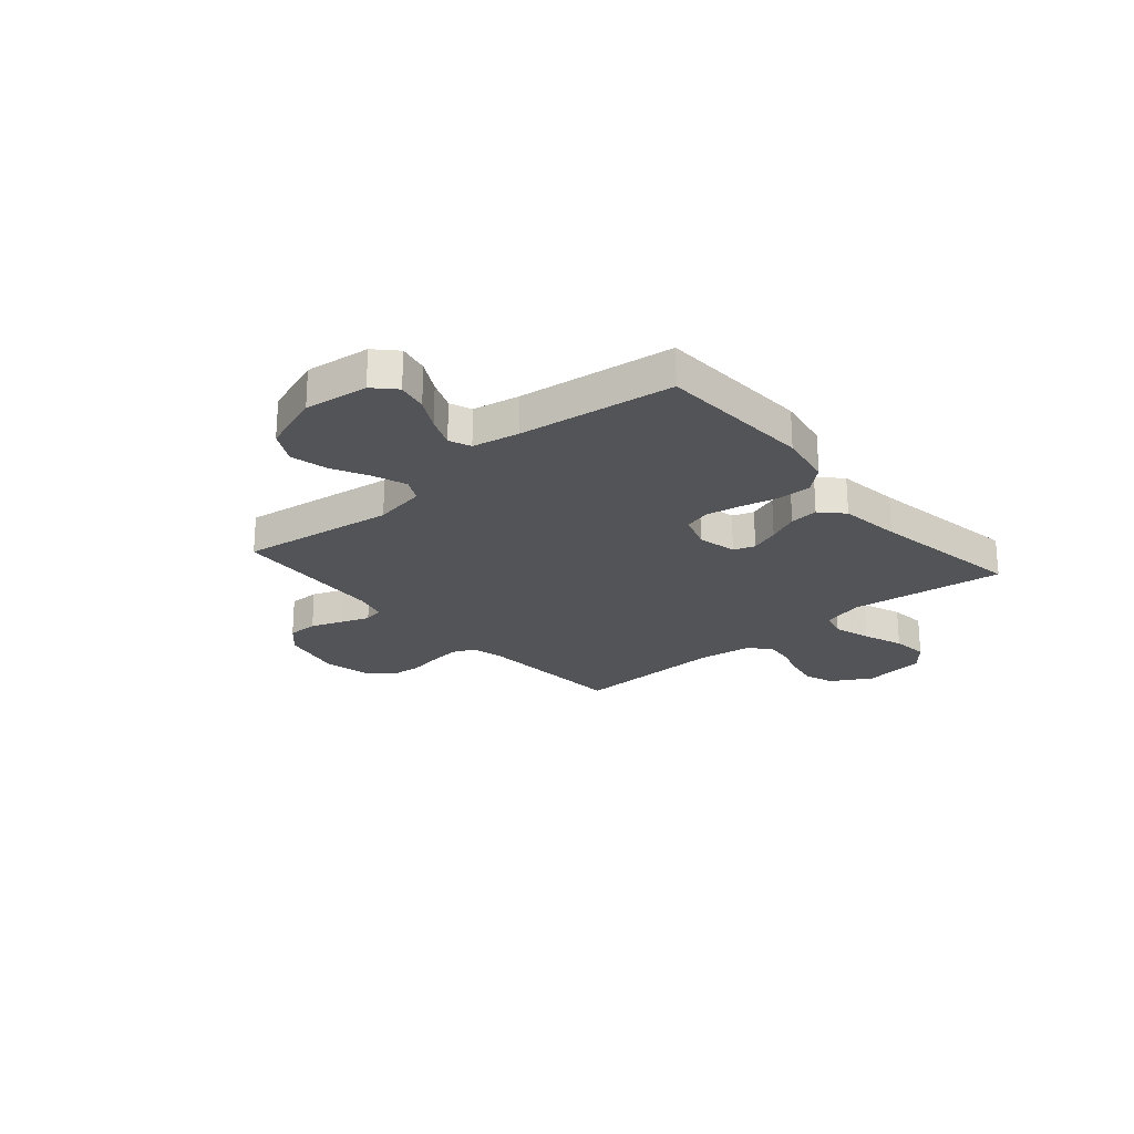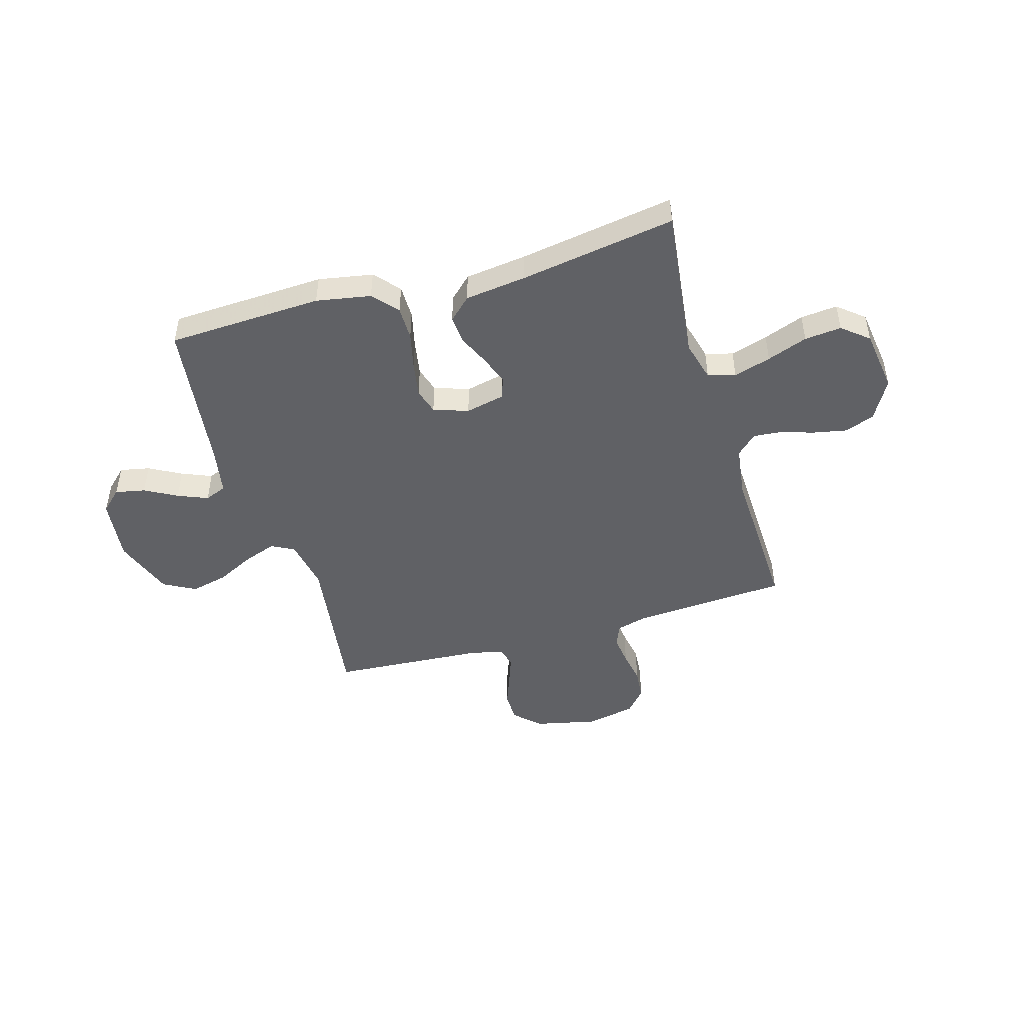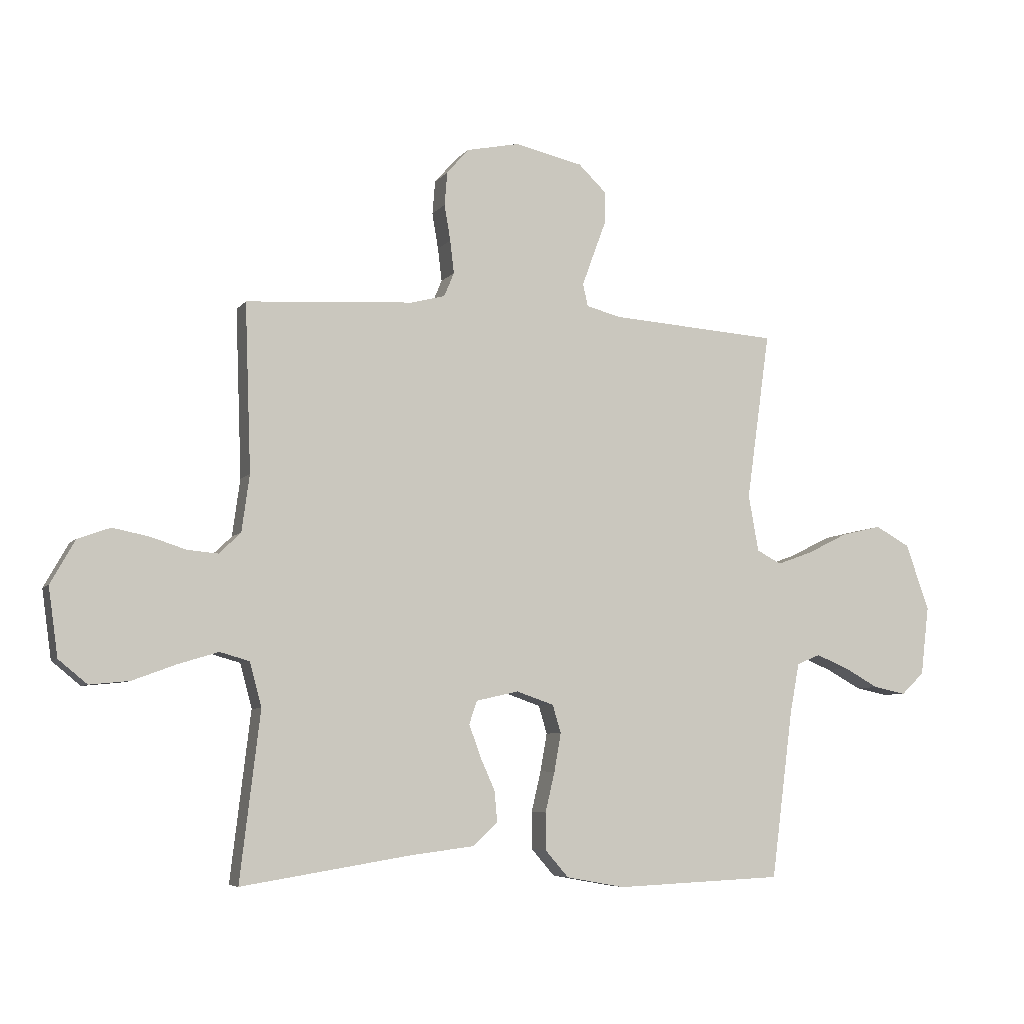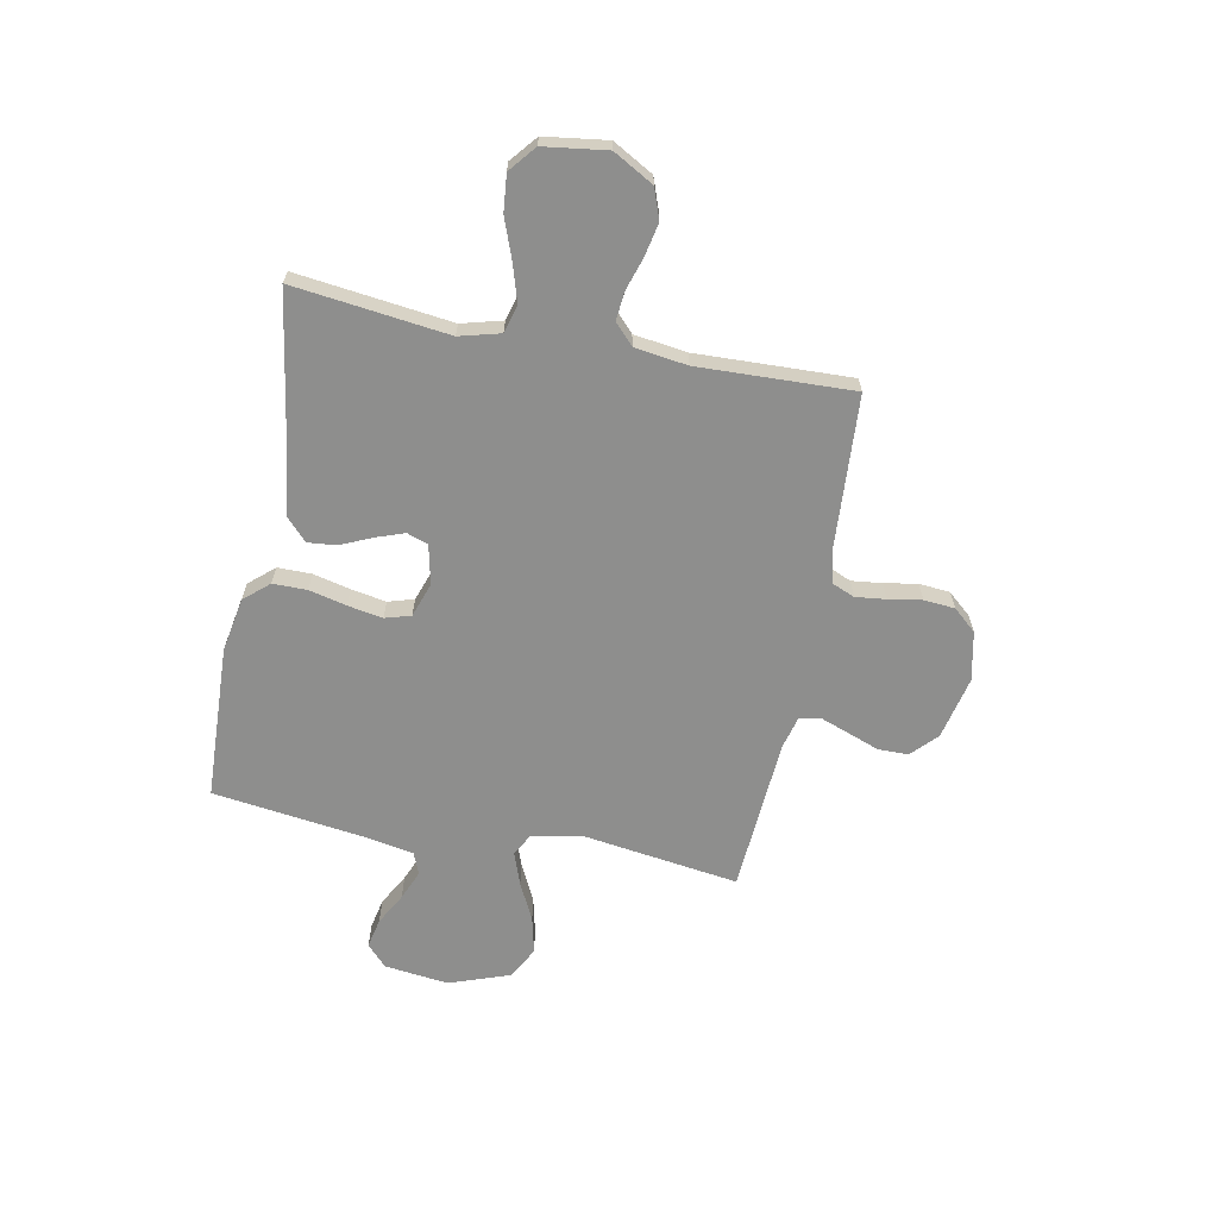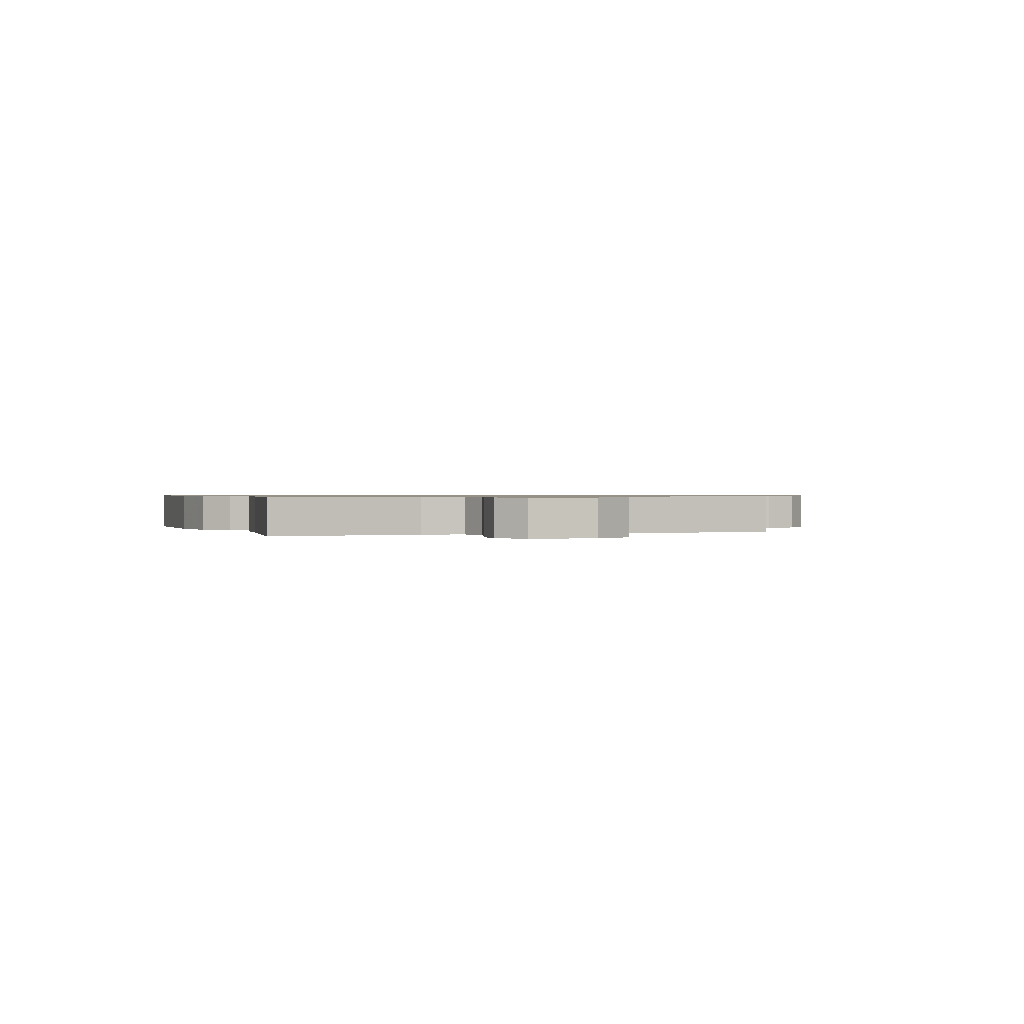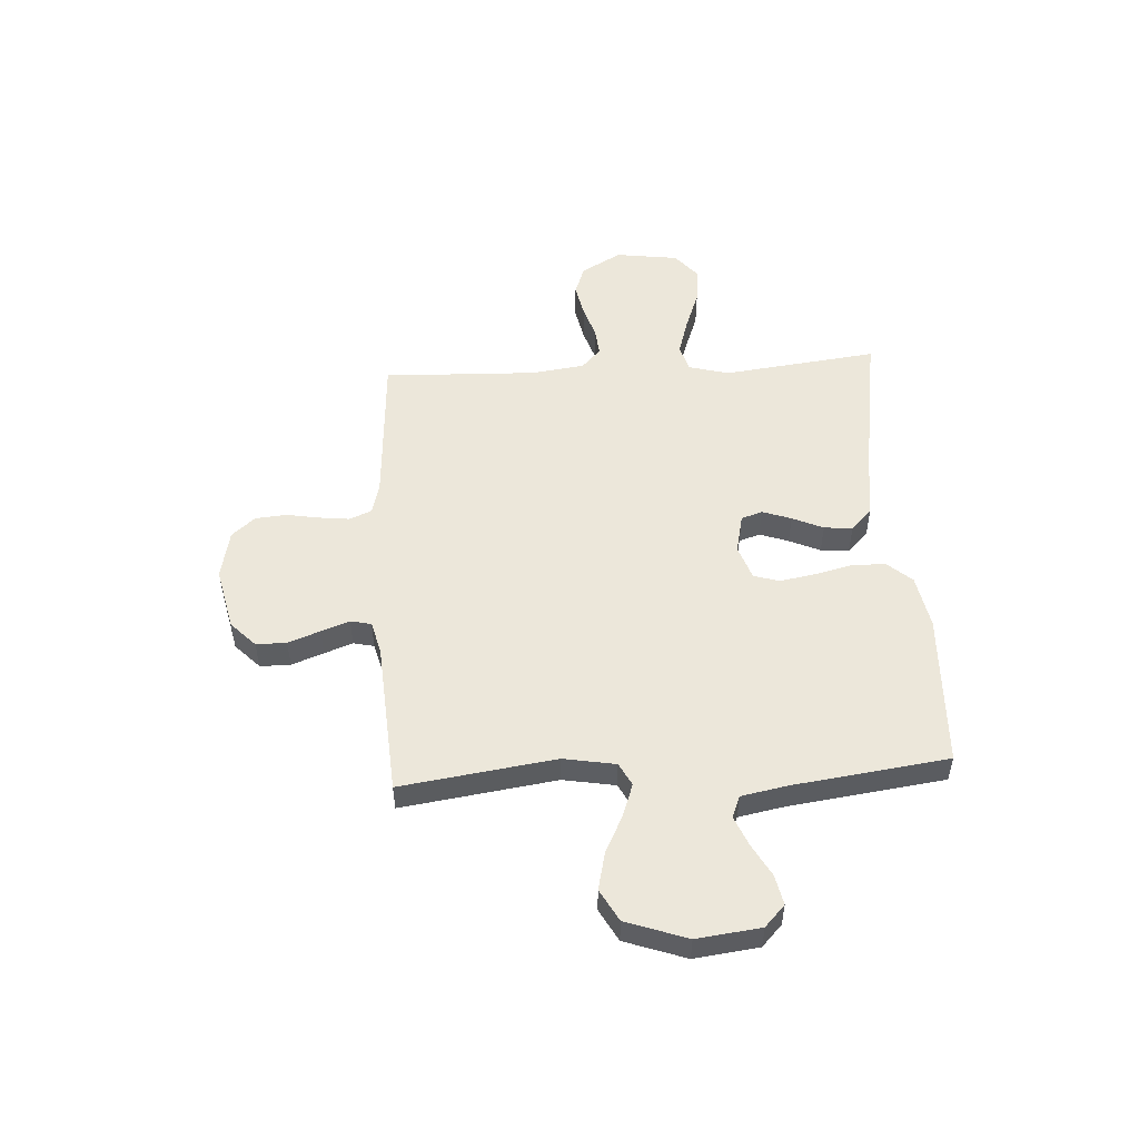
<metadata>
{"format":"obj","ext":"obj","renderer":"f3d","projection":"perspective","resolution":1024,"background":"white","views":[{"elev":-23.3,"azim":130.7,"up":"+Y"},{"elev":-47.2,"azim":-163.7,"up":"+Y"},{"elev":-6.3,"azim":-20.1,"up":"+Z"},{"elev":-64.9,"azim":-101.1,"up":"+Y"},{"elev":0.7,"azim":-110.7,"up":"+Y"},{"elev":51.8,"azim":86.5,"up":"+Y"}]}
</metadata>
<code>
v 0.5 0.07 -0.5
v 0.2 0.07 -0.513
v 0.095 0.07 -0.494
v 0.053 0.07 -0.446
v 0.053 0.07 -0.38
v 0.07 0.07 -0.308
v 0.082 0.07 -0.24
v 0.067 0.07 -0.19
v 0 0.07 -0.167
v -0.076 0.07 -0.184
v -0.09 0.07 -0.225
v -0.07 0.07 -0.281
v -0.043 0.07 -0.341
v -0.038 0.07 -0.396
v -0.081 0.07 -0.437
v -0.2 0.07 -0.452
v -0.5 0.07 -0.5
v -0.464 0.07 -0.2
v -0.485 0.07 -0.121
v -0.538 0.07 -0.106
v -0.61 0.07 -0.128
v -0.688 0.07 -0.157
v -0.759 0.07 -0.164
v -0.81 0.07 -0.122
v -0.827 0.07 0
v -0.783 0.07 0.078
v -0.725 0.07 0.099
v -0.66 0.07 0.086
v -0.597 0.07 0.066
v -0.542 0.07 0.061
v -0.503 0.07 0.098
v -0.489 0.07 0.2
v -0.5 0.07 0.5
v -0.2 0.07 0.519
v -0.139 0.07 0.535
v -0.121 0.07 0.578
v -0.128 0.07 0.637
v -0.139 0.07 0.701
v -0.134 0.07 0.761
v -0.095 0.07 0.806
v 0 0.07 0.826
v 0.122 0.07 0.799
v 0.171 0.07 0.752
v 0.171 0.07 0.693
v 0.148 0.07 0.631
v 0.128 0.07 0.576
v 0.137 0.07 0.536
v 0.2 0.07 0.52
v 0.5 0.07 0.5
v 0.458 0.07 0.2
v 0.476 0.07 0.099
v 0.52 0.07 0.076
v 0.584 0.07 0.099
v 0.656 0.07 0.135
v 0.728 0.07 0.152
v 0.79 0.07 0.118
v 0.832 0.07 0
v 0.817 0.07 -0.124
v 0.776 0.07 -0.163
v 0.718 0.07 -0.151
v 0.656 0.07 -0.117
v 0.598 0.07 -0.093
v 0.556 0.07 -0.11
v 0.539 0.07 -0.2
v 0.5 0 -0.5
v 0.2 0 -0.513
v 0.095 0 -0.494
v 0.053 0 -0.446
v 0.053 0 -0.38
v 0.07 0 -0.308
v 0.082 0 -0.24
v 0.067 0 -0.19
v 0 0 -0.167
v -0.076 0 -0.184
v -0.09 0 -0.225
v -0.07 0 -0.281
v -0.043 0 -0.341
v -0.038 0 -0.396
v -0.081 0 -0.437
v -0.2 0 -0.452
v -0.5 0 -0.5
v -0.464 0 -0.2
v -0.485 0 -0.121
v -0.538 0 -0.106
v -0.61 0 -0.128
v -0.688 0 -0.157
v -0.759 0 -0.164
v -0.81 0 -0.122
v -0.827 0 0
v -0.783 0 0.078
v -0.725 0 0.099
v -0.66 0 0.086
v -0.597 0 0.066
v -0.542 0 0.061
v -0.503 0 0.098
v -0.489 0 0.2
v -0.5 0 0.5
v -0.2 0 0.519
v -0.139 0 0.535
v -0.121 0 0.578
v -0.128 0 0.637
v -0.139 0 0.701
v -0.134 0 0.761
v -0.095 0 0.806
v 0 0 0.826
v 0.122 0 0.799
v 0.171 0 0.752
v 0.171 0 0.693
v 0.148 0 0.631
v 0.128 0 0.576
v 0.137 0 0.536
v 0.2 0 0.52
v 0.5 0 0.5
v 0.458 0 0.2
v 0.476 0 0.099
v 0.52 0 0.076
v 0.584 0 0.099
v 0.656 0 0.135
v 0.728 0 0.152
v 0.79 0 0.118
v 0.832 0 0
v 0.817 0 -0.124
v 0.776 0 -0.163
v 0.718 0 -0.151
v 0.656 0 -0.117
v 0.598 0 -0.093
v 0.556 0 -0.11
v 0.539 0 -0.2
f 59 60 61
f 58 59 61
f 57 58 61
f 56 57 61
f 55 56 61
f 54 55 61
f 53 54 61
f 52 53 61 62
f 51 52 62 63
f 48 49 50
f 47 48 50 51
f 43 44 45
f 42 43 45
f 41 42 45
f 40 41 45
f 39 40 45
f 38 39 45
f 37 38 45
f 36 37 45 46
f 35 36 46 47
f 32 33 34
f 51 63 64
f 47 51 64
f 35 47 64
f 34 35 64
f 32 34 64
f 31 32 64
f 27 28 29
f 26 27 29
f 25 26 29
f 24 25 29
f 23 24 29
f 22 23 29
f 21 22 29
f 16 17 18
f 16 18 19
f 15 16 19
f 14 15 19
f 13 14 19
f 12 13 19
f 11 12 19
f 10 11 19 20
f 4 5 6
f 3 4 6
f 2 3 6
f 1 2 6
f 64 1 6
f 64 6 7
f 30 31 64
f 20 21 29 30
f 9 10 20 30
f 8 9 30 64
f 7 8 64
f 125 124 123
f 125 123 122
f 125 122 121
f 125 121 120
f 125 120 119
f 125 119 118
f 125 118 117
f 126 125 117 116
f 127 126 116 115
f 114 113 112
f 115 114 112 111
f 109 108 107
f 109 107 106
f 109 106 105
f 109 105 104
f 109 104 103
f 109 103 102
f 109 102 101
f 110 109 101 100
f 111 110 100 99
f 98 97 96
f 128 127 115
f 128 115 111
f 128 111 99
f 128 99 98
f 128 98 96
f 128 96 95
f 93 92 91
f 93 91 90
f 93 90 89
f 93 89 88
f 93 88 87
f 93 87 86
f 93 86 85
f 82 81 80
f 83 82 80
f 83 80 79
f 83 79 78
f 83 78 77
f 83 77 76
f 83 76 75
f 84 83 75 74
f 70 69 68
f 70 68 67
f 70 67 66
f 70 66 65
f 70 65 128
f 71 70 128
f 128 95 94
f 94 93 85 84
f 94 84 74 73
f 128 94 73 72
f 128 72 71
f 1 65 66 2
f 2 66 67 3
f 3 67 68 4
f 4 68 69 5
f 5 69 70 6
f 6 70 71 7
f 7 71 72 8
f 8 72 73 9
f 9 73 74 10
f 10 74 75 11
f 11 75 76 12
f 12 76 77 13
f 13 77 78 14
f 14 78 79 15
f 15 79 80 16
f 16 80 81 17
f 17 81 82 18
f 18 82 83 19
f 19 83 84 20
f 20 84 85 21
f 21 85 86 22
f 22 86 87 23
f 23 87 88 24
f 24 88 89 25
f 25 89 90 26
f 26 90 91 27
f 27 91 92 28
f 28 92 93 29
f 29 93 94 30
f 30 94 95 31
f 31 95 96 32
f 32 96 97 33
f 33 97 98 34
f 34 98 99 35
f 35 99 100 36
f 36 100 101 37
f 37 101 102 38
f 38 102 103 39
f 39 103 104 40
f 40 104 105 41
f 41 105 106 42
f 42 106 107 43
f 43 107 108 44
f 44 108 109 45
f 45 109 110 46
f 46 110 111 47
f 47 111 112 48
f 48 112 113 49
f 49 113 114 50
f 50 114 115 51
f 51 115 116 52
f 52 116 117 53
f 53 117 118 54
f 54 118 119 55
f 55 119 120 56
f 56 120 121 57
f 57 121 122 58
f 58 122 123 59
f 59 123 124 60
f 60 124 125 61
f 61 125 126 62
f 62 126 127 63
f 63 127 128 64
f 64 128 65 1

</code>
